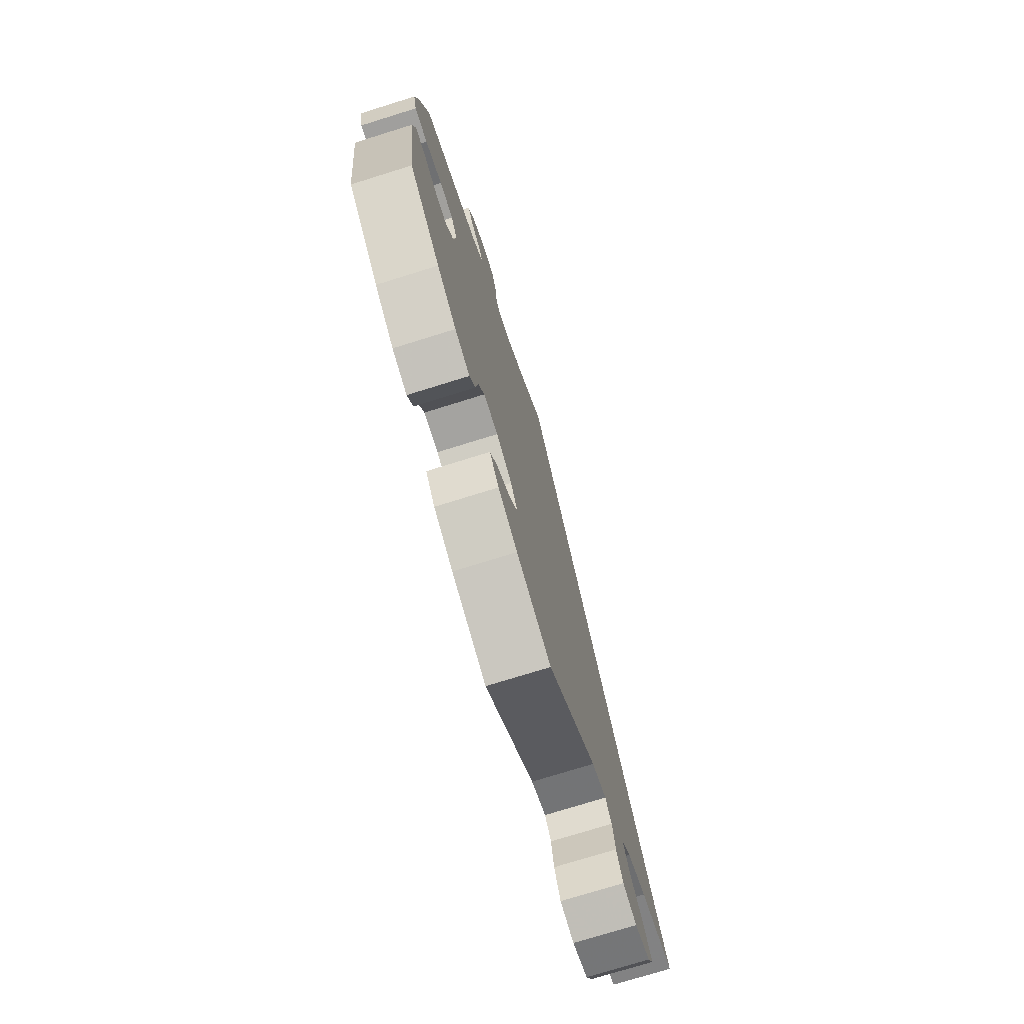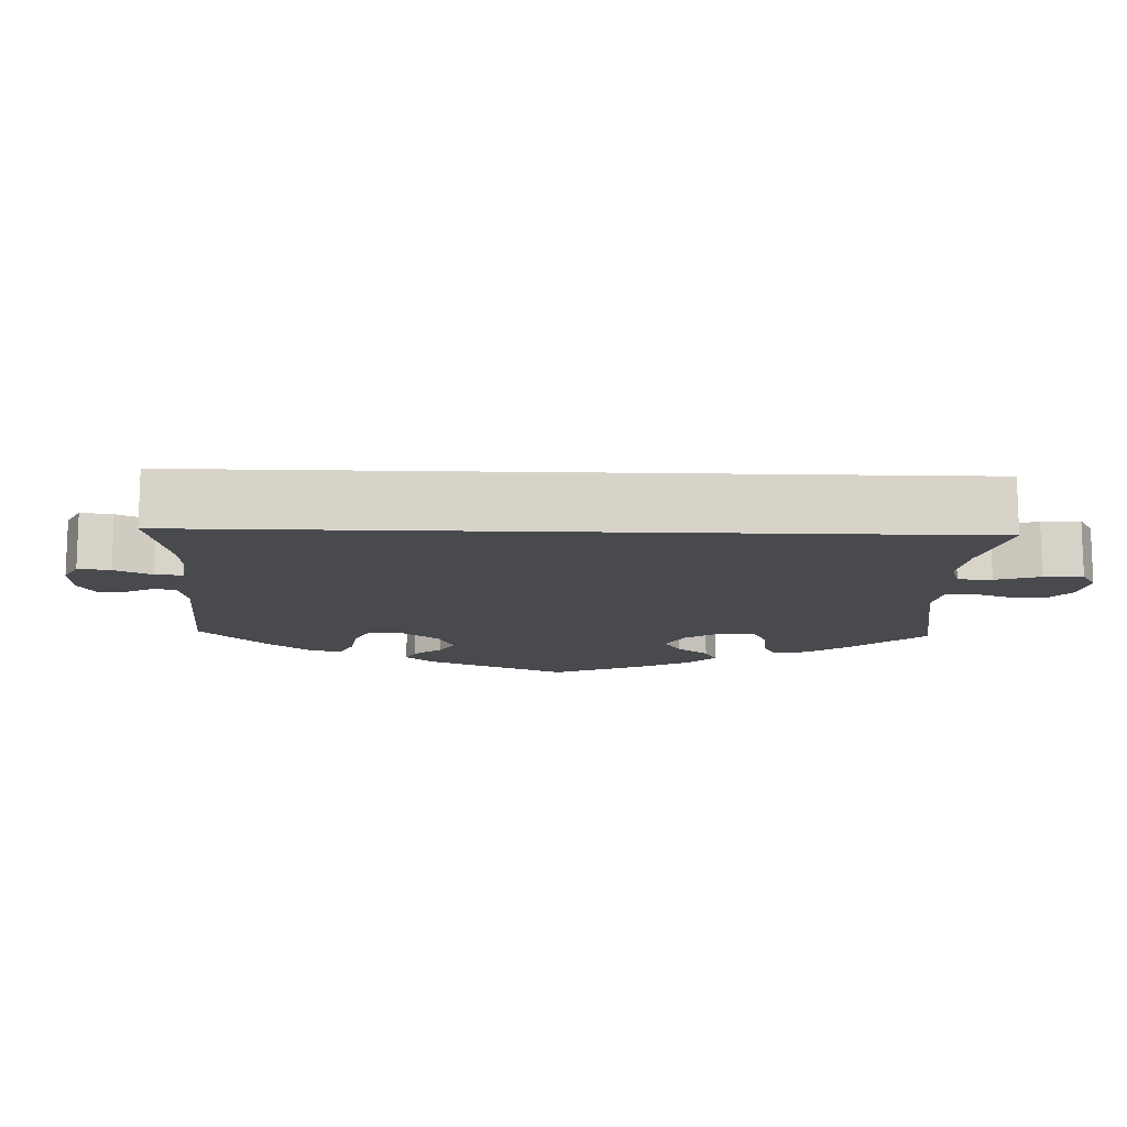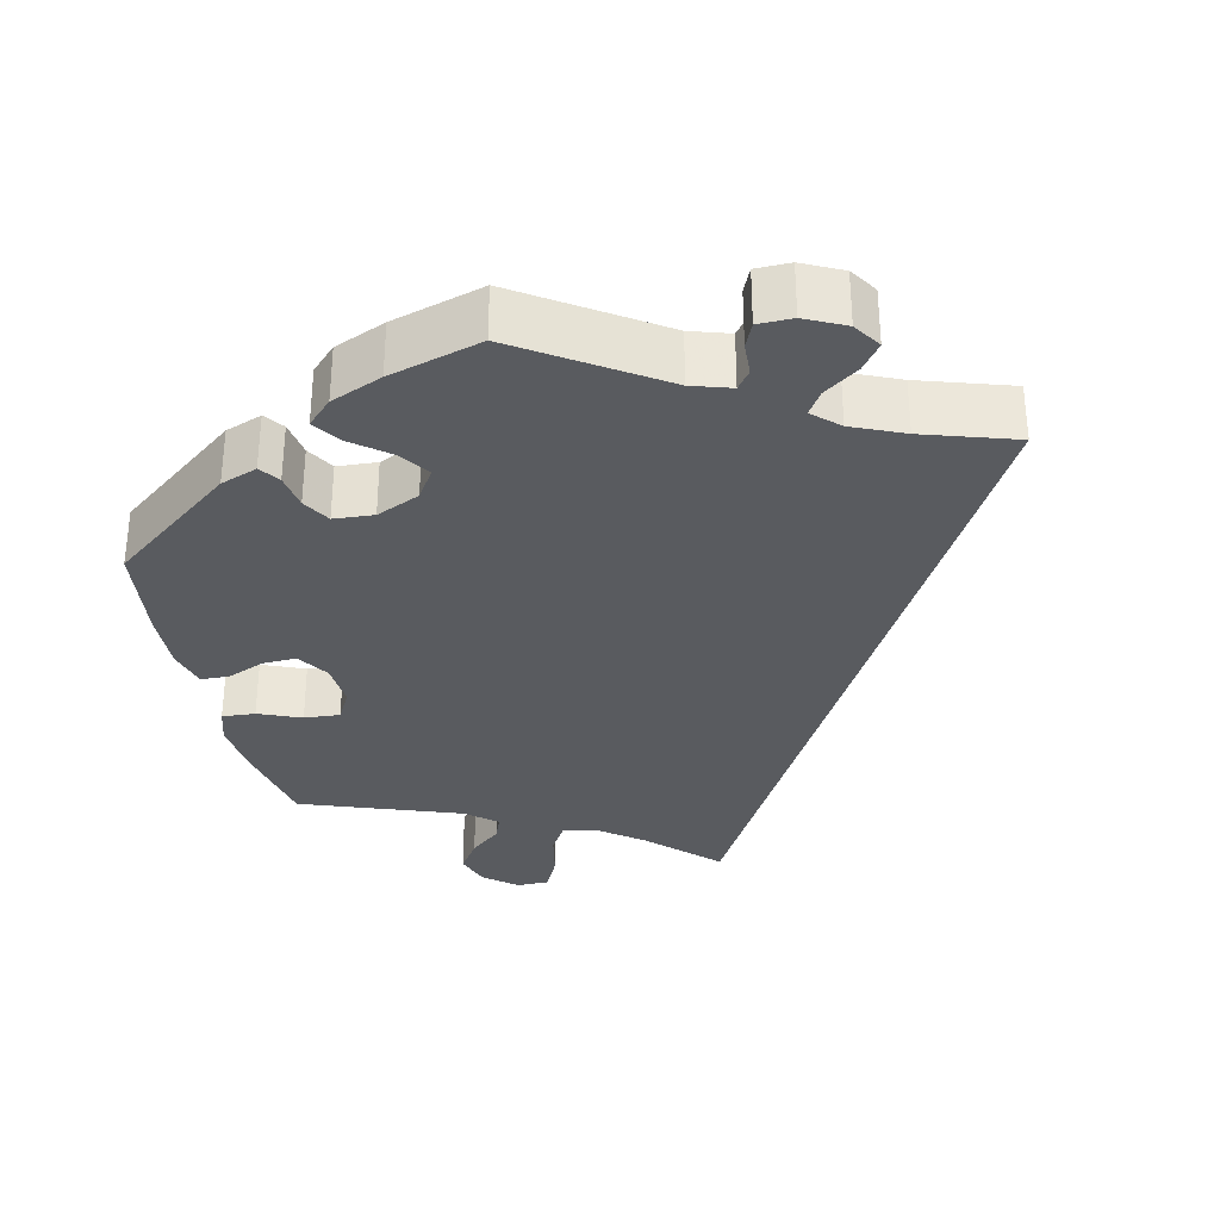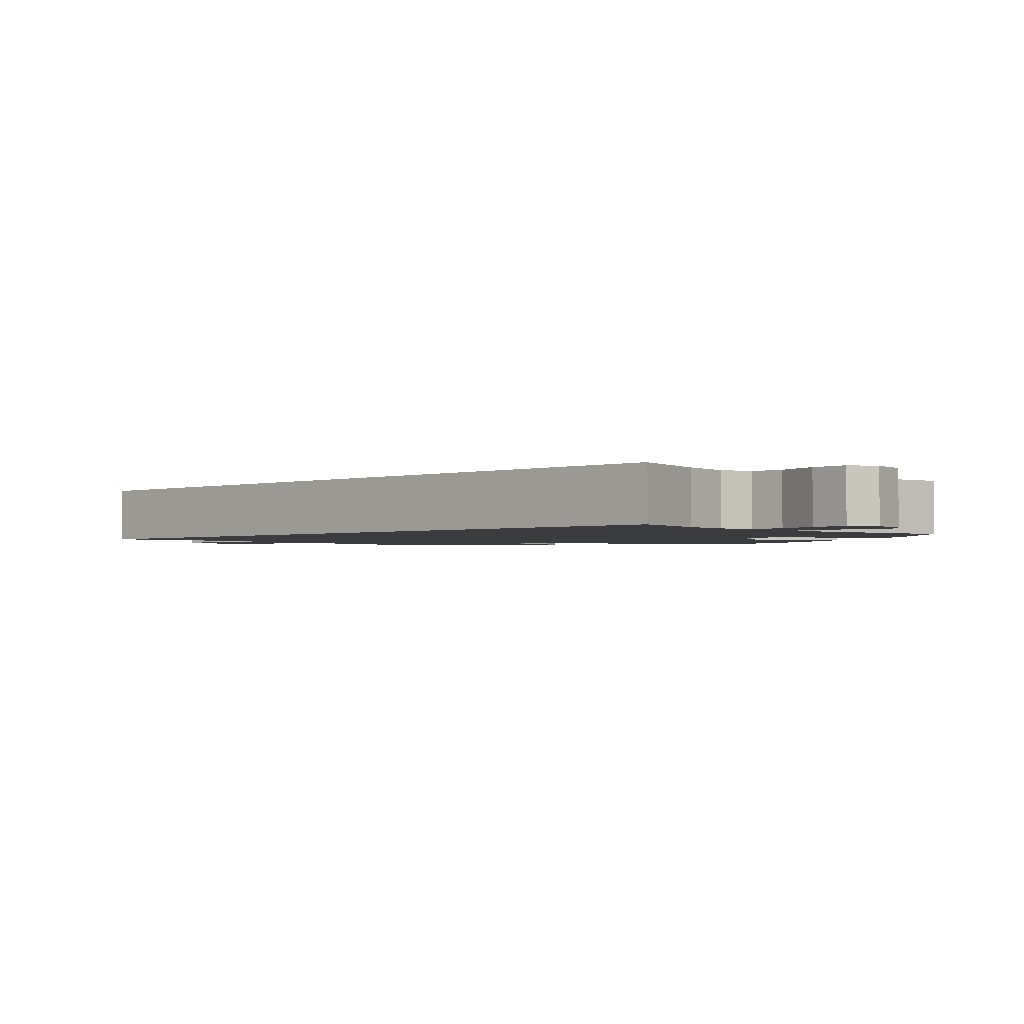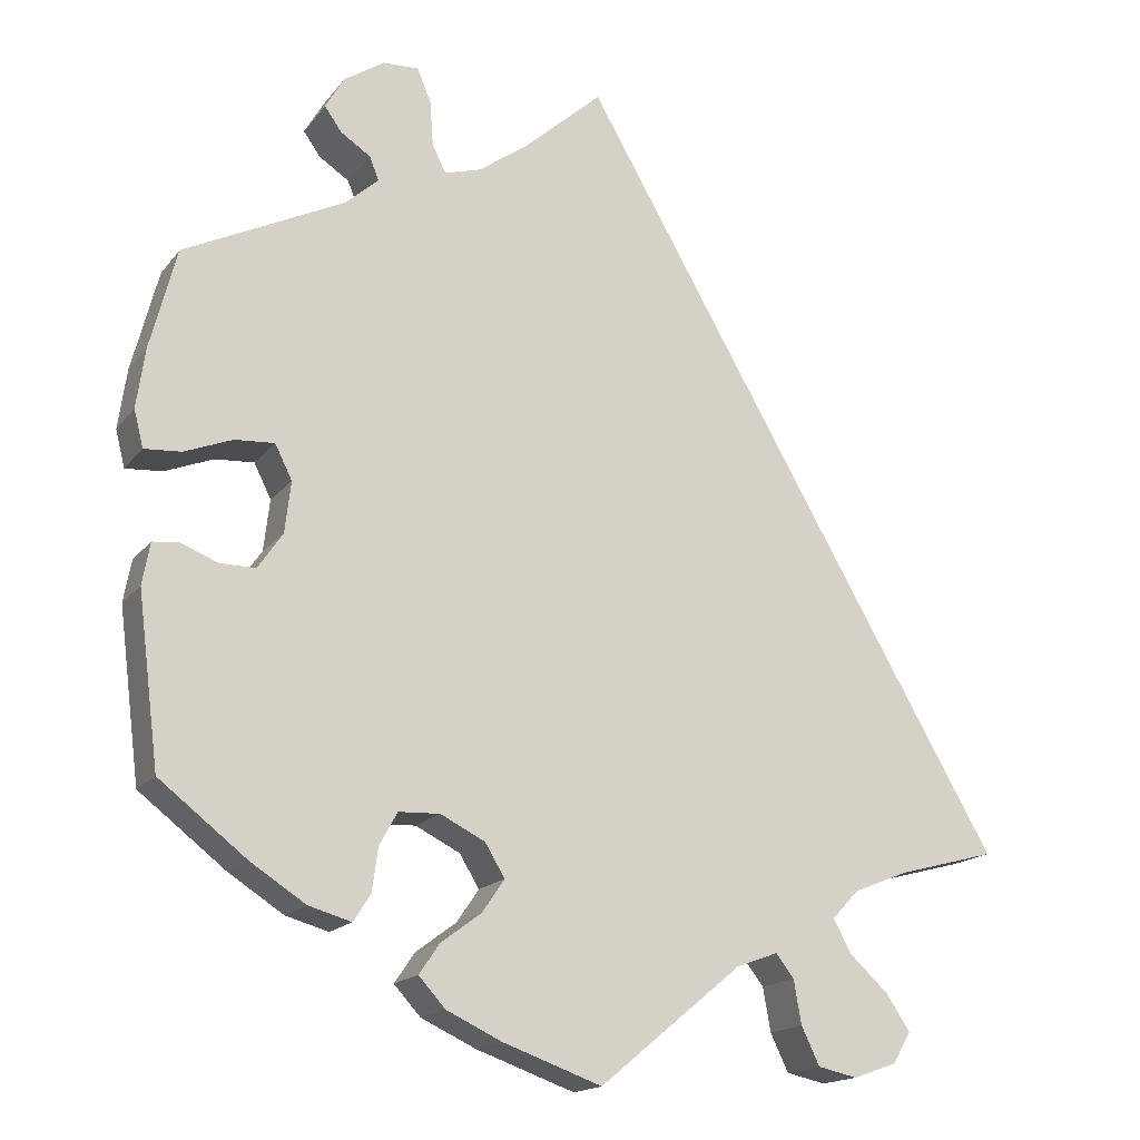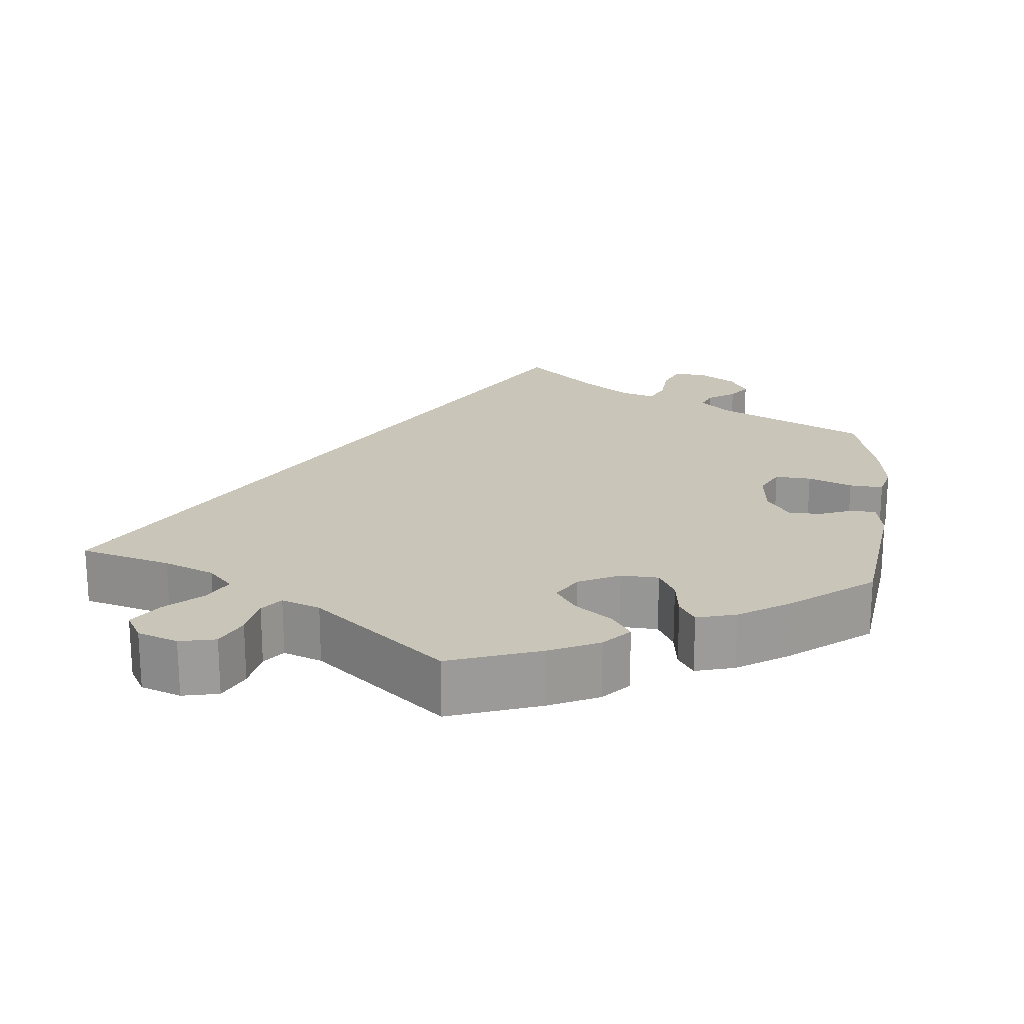
<metadata>
{"format":"obj","ext":"obj","renderer":"f3d","projection":"perspective","resolution":1024,"background":"white","views":[{"elev":-75.0,"azim":-72.7,"up":"+Z"},{"elev":-13.2,"azim":58.1,"up":"+Y"},{"elev":-32.5,"azim":-46.6,"up":"+Y"},{"elev":-2.1,"azim":104.3,"up":"+Y"},{"elev":-16.8,"azim":-25.0,"up":"+Z"},{"elev":20.7,"azim":-174.0,"up":"+Y"}]}
</metadata>
<code>
v -0.115 0.07 -0.537
v -0.179 0.07 -0.507
v -0.21 0.07 -0.473
v -0.186 0.07 -0.438
v -0.139 0.07 -0.403
v -0.113 0.07 -0.365
v -0.136 0.07 -0.327
v -0.188 0.07 -0.301
v -0.236 0.07 -0.303
v -0.257 0.07 -0.341
v -0.264 0.07 -0.392
v -0.284 0.07 -0.423
v -0.334 0.07 -0.409
v -0.398 0.07 -0.368
v -0.5 0.07 -0.289
v -0.525 0.07 -0.091
v -0.516 0.07 -0.042
v -0.485 0.07 -0.039
v -0.442 0.07 -0.056
v -0.401 0.07 -0.056
v -0.372 0.07 -0.014
v -0.365 0.07 0.046
v -0.385 0.07 0.086
v -0.431 0.07 0.083
v -0.487 0.07 0.061
v -0.53 0.07 0.058
v -0.541 0.07 0.101
v -0.531 0.07 0.171
v -0.5 0.07 0.289
v -0.313 0.07 0.381
v -0.274 0.07 0.416
v -0.285 0.07 0.443
v -0.32 0.07 0.466
v -0.34 0.07 0.494
v -0.318 0.07 0.532
v -0.271 0.07 0.563
v -0.229 0.07 0.565
v -0.213 0.07 0.526
v -0.209 0.07 0.473
v -0.193 0.07 0.441
v -0.15 0.07 0.454
v -0.092 0.07 0.496
v 0 0.07 0.578
v 0.501 0.07 -0.289
v 0.386 0.07 -0.32
v 0.322 0.07 -0.346
v 0.291 0.07 -0.379
v 0.312 0.07 -0.418
v 0.357 0.07 -0.459
v 0.385 0.07 -0.501
v 0.364 0.07 -0.537
v 0.313 0.07 -0.555
v 0.267 0.07 -0.545
v 0.246 0.07 -0.501
v 0.237 0.07 -0.45
v 0.216 0.07 -0.423
v 0.167 0.07 -0.441
v 0.001 0.07 -0.578
v -0.115 0 -0.537
v -0.179 0 -0.507
v -0.21 0 -0.473
v -0.186 0 -0.438
v -0.139 0 -0.403
v -0.113 0 -0.365
v -0.136 0 -0.327
v -0.188 0 -0.301
v -0.236 0 -0.303
v -0.257 0 -0.341
v -0.264 0 -0.392
v -0.284 0 -0.423
v -0.334 0 -0.409
v -0.398 0 -0.368
v -0.5 0 -0.289
v -0.525 0 -0.091
v -0.516 0 -0.042
v -0.485 0 -0.039
v -0.442 0 -0.056
v -0.401 0 -0.056
v -0.372 0 -0.014
v -0.365 0 0.046
v -0.385 0 0.086
v -0.431 0 0.083
v -0.487 0 0.061
v -0.53 0 0.058
v -0.541 0 0.101
v -0.531 0 0.171
v -0.5 0 0.289
v -0.313 0 0.381
v -0.274 0 0.416
v -0.285 0 0.443
v -0.32 0 0.466
v -0.34 0 0.494
v -0.318 0 0.532
v -0.271 0 0.563
v -0.229 0 0.565
v -0.213 0 0.526
v -0.209 0 0.473
v -0.193 0 0.441
v -0.15 0 0.454
v -0.092 0 0.496
v 0 0 0.578
v 0.501 0 -0.289
v 0.386 0 -0.32
v 0.322 0 -0.346
v 0.291 0 -0.379
v 0.312 0 -0.418
v 0.357 0 -0.459
v 0.385 0 -0.501
v 0.364 0 -0.537
v 0.313 0 -0.555
v 0.267 0 -0.545
v 0.246 0 -0.501
v 0.237 0 -0.45
v 0.216 0 -0.423
v 0.167 0 -0.441
v 0.001 0 -0.578
f 57 58 1 2
f 56 57 2 3
f 52 53 54 55
f 50 51 52 55
f 48 49 50 55
f 47 48 55 56
f 46 47 56 3
f 42 43 44 45
f 41 42 45 46
f 40 41 46
f 36 37 38 39
f 36 39 40
f 35 36 40
f 32 33 34 35
f 31 32 35 40
f 30 31 40 46
f 24 25 26 27
f 23 24 27 28
f 16 17 18 19
f 16 19 20
f 15 16 20
f 14 15 20 21
f 10 11 12 13
f 9 10 13 14
f 46 3 4 5
f 46 5 6
f 30 46 6 7
f 23 28 29 30
f 22 23 30 7
f 9 14 21 22
f 8 9 22
f 7 8 22
f 60 59 116 115
f 61 60 115 114
f 113 112 111 110
f 113 110 109 108
f 113 108 107 106
f 114 113 106 105
f 61 114 105 104
f 103 102 101 100
f 104 103 100 99
f 104 99 98
f 97 96 95 94
f 98 97 94
f 98 94 93
f 93 92 91 90
f 98 93 90 89
f 104 98 89 88
f 85 84 83 82
f 86 85 82 81
f 77 76 75 74
f 78 77 74
f 78 74 73
f 79 78 73 72
f 71 70 69 68
f 72 71 68 67
f 63 62 61 104
f 64 63 104
f 65 64 104 88
f 88 87 86 81
f 65 88 81 80
f 80 79 72 67
f 80 67 66
f 80 66 65
f 1 59 60 2
f 2 60 61 3
f 3 61 62 4
f 4 62 63 5
f 5 63 64 6
f 6 64 65 7
f 7 65 66 8
f 8 66 67 9
f 9 67 68 10
f 10 68 69 11
f 11 69 70 12
f 12 70 71 13
f 13 71 72 14
f 14 72 73 15
f 15 73 74 16
f 16 74 75 17
f 17 75 76 18
f 18 76 77 19
f 19 77 78 20
f 20 78 79 21
f 21 79 80 22
f 22 80 81 23
f 23 81 82 24
f 24 82 83 25
f 25 83 84 26
f 26 84 85 27
f 27 85 86 28
f 28 86 87 29
f 29 87 88 30
f 30 88 89 31
f 31 89 90 32
f 32 90 91 33
f 33 91 92 34
f 34 92 93 35
f 35 93 94 36
f 36 94 95 37
f 37 95 96 38
f 38 96 97 39
f 39 97 98 40
f 40 98 99 41
f 41 99 100 42
f 42 100 101 43
f 43 101 102 44
f 44 102 103 45
f 45 103 104 46
f 46 104 105 47
f 47 105 106 48
f 48 106 107 49
f 49 107 108 50
f 50 108 109 51
f 51 109 110 52
f 52 110 111 53
f 53 111 112 54
f 54 112 113 55
f 55 113 114 56
f 56 114 115 57
f 57 115 116 58
f 58 116 59 1

</code>
